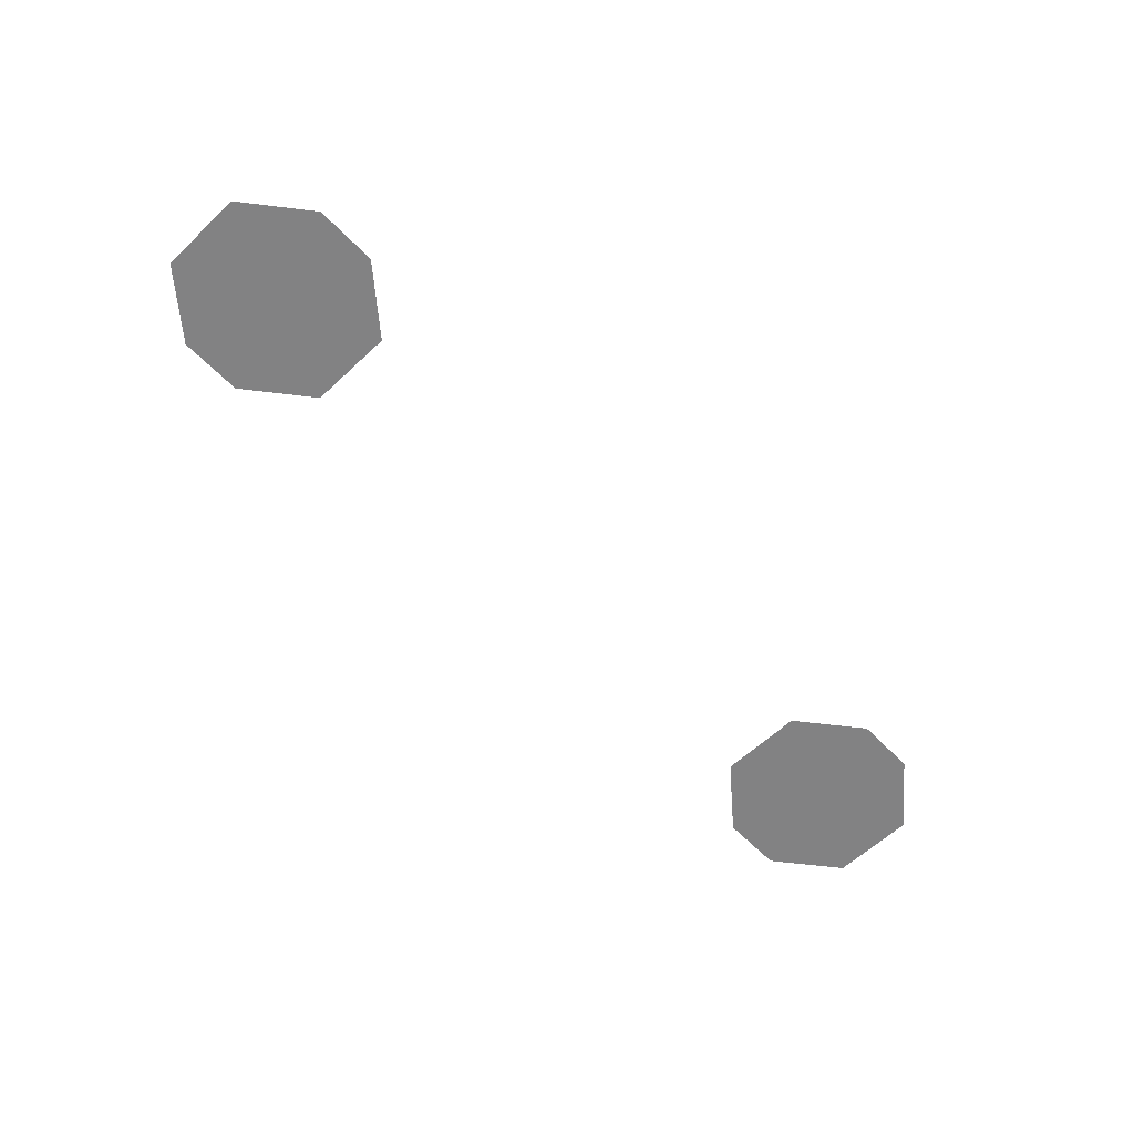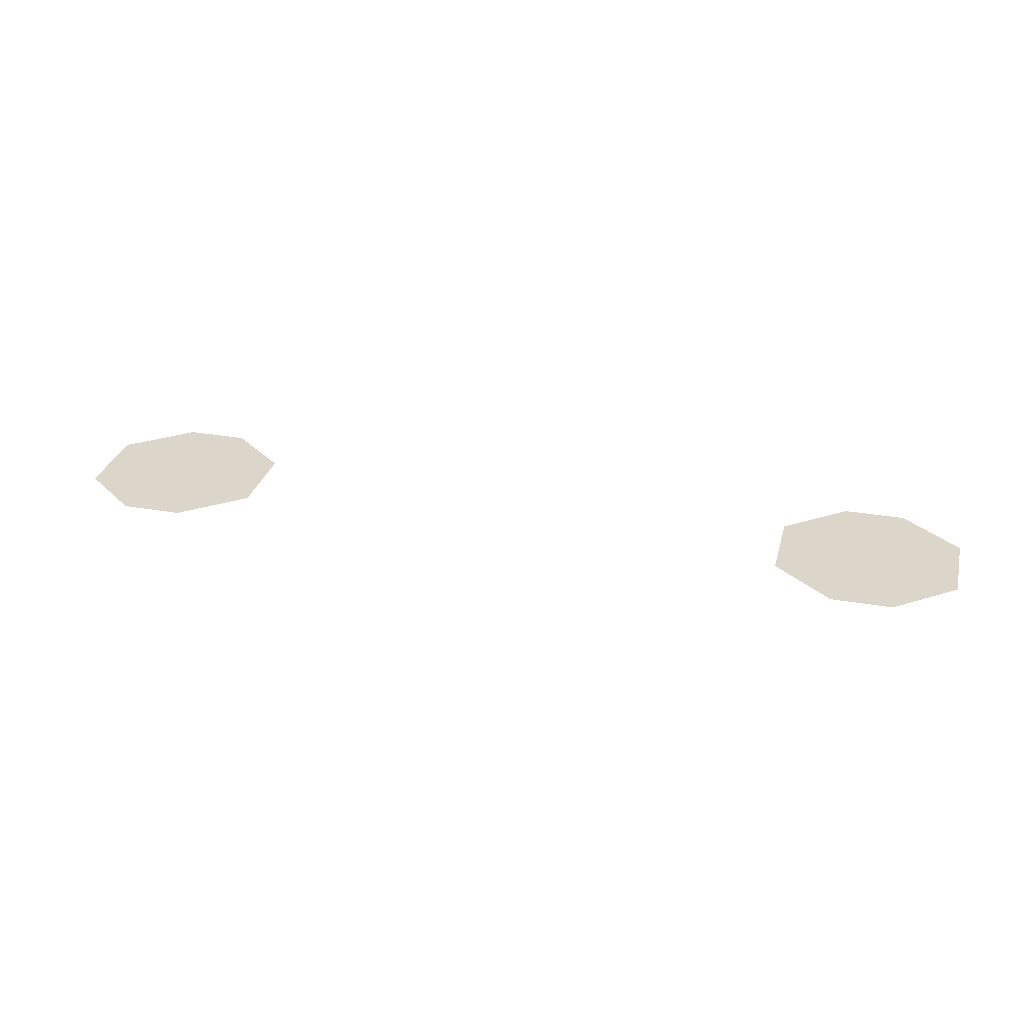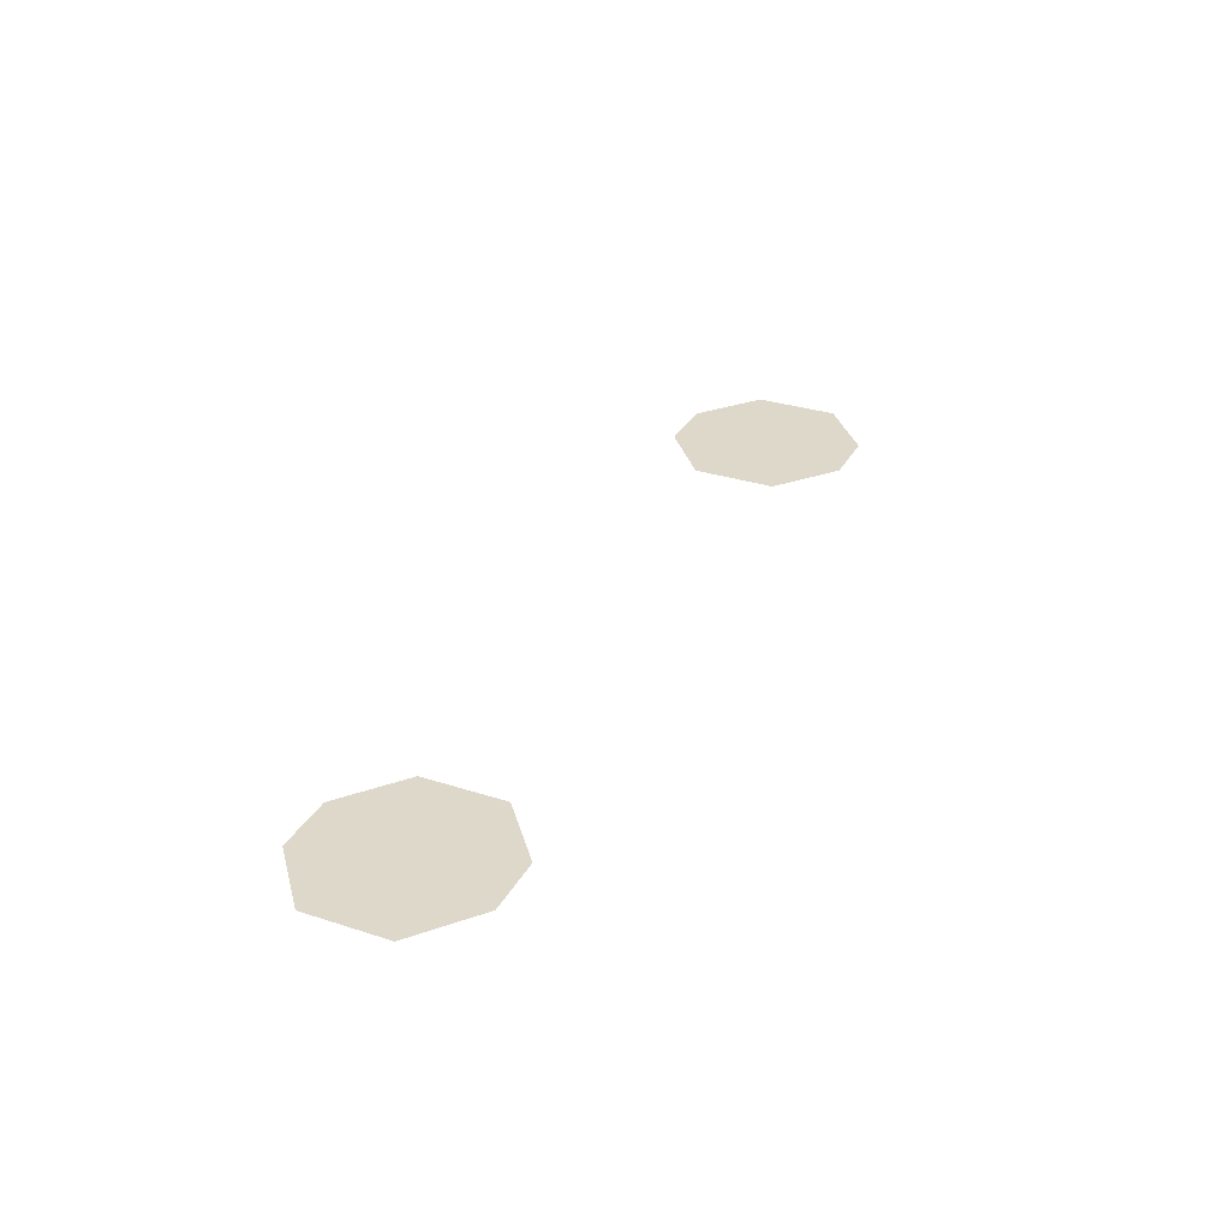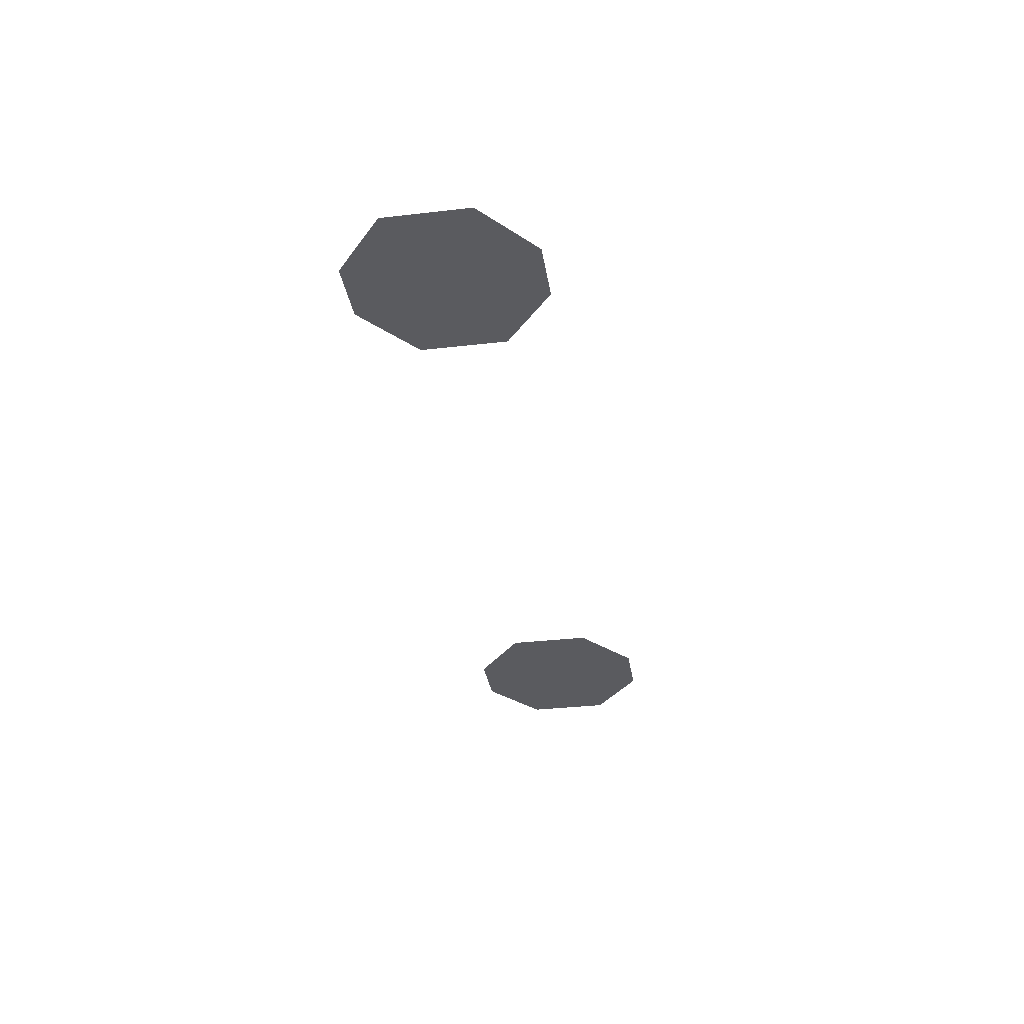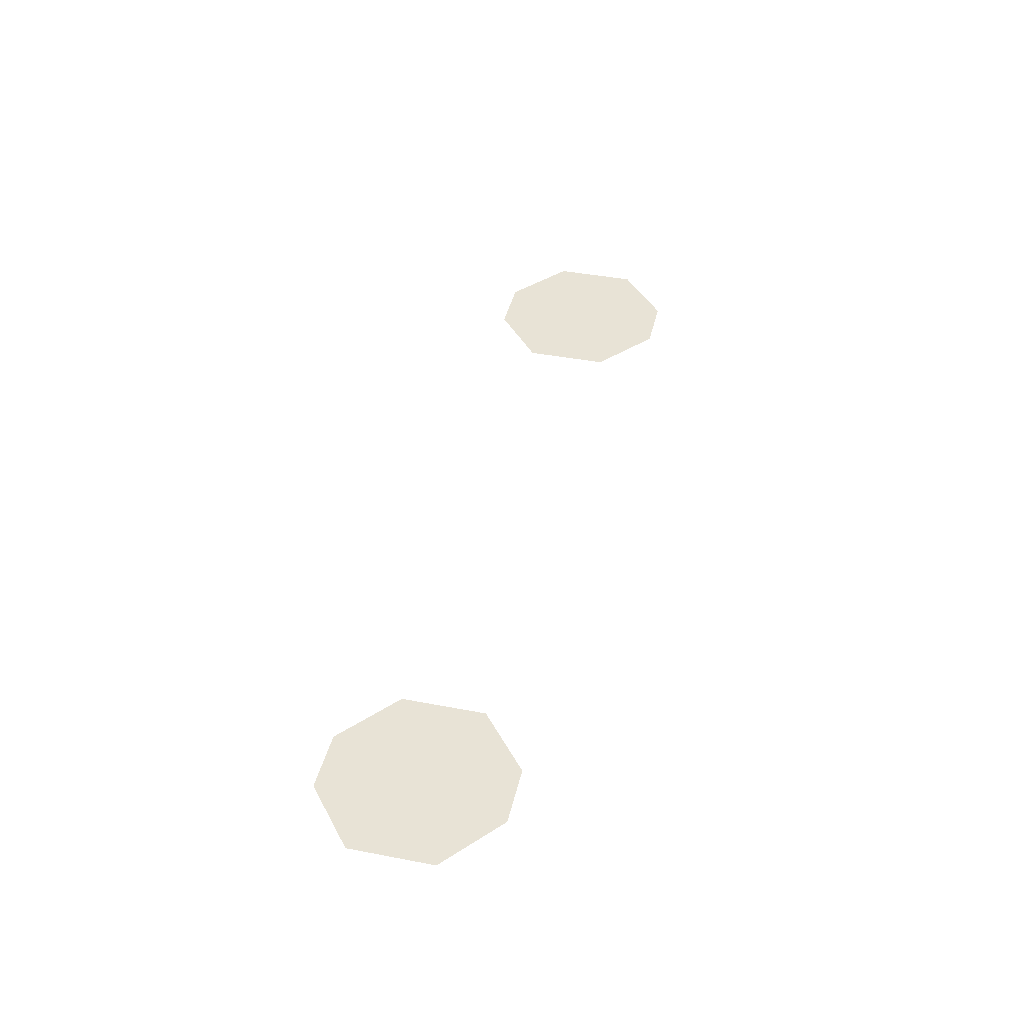
<metadata>
{"format":"obj","ext":"obj","renderer":"f3d","projection":"perspective","resolution":1024,"background":"white","views":[{"elev":-60.8,"azim":-46.3,"up":"+Y"},{"elev":29.7,"azim":14.3,"up":"+Y"},{"elev":31.6,"azim":-65.5,"up":"+Y"},{"elev":-33.3,"azim":-81.0,"up":"+Y"},{"elev":41.4,"azim":103.1,"up":"+Y"}]}
</metadata>
<code>
v 2444 -12.52 -2693 1
v 2444 -12.52 -2691 1
v 2445 -12.52 -2691 1
v 2445 -12.52 -2693 1
v 2446 -12.52 -2691 1
v 2446 -12.52 -2693 1
v 2447 -12.52 -2691 1
v 2447 -12.52 -2693 1
v 2456 -12.52 -2693 1
v 2456 -12.52 -2691 1
v 2457 -12.52 -2691 1
v 2457 -12.52 -2693 1
v 2458 -12.52 -2691 1
v 2458 -12.52 -2693 1
v 2459 -12.52 -2691 1
v 2459 -12.52 -2693 1
f 1 2 3
f 1 3 4
f 5 6 4
f 5 4 3
f 7 8 6
f 7 6 5
f 9 10 11
f 9 11 12
f 13 14 12
f 13 12 11
f 15 16 14
f 15 14 13

</code>
